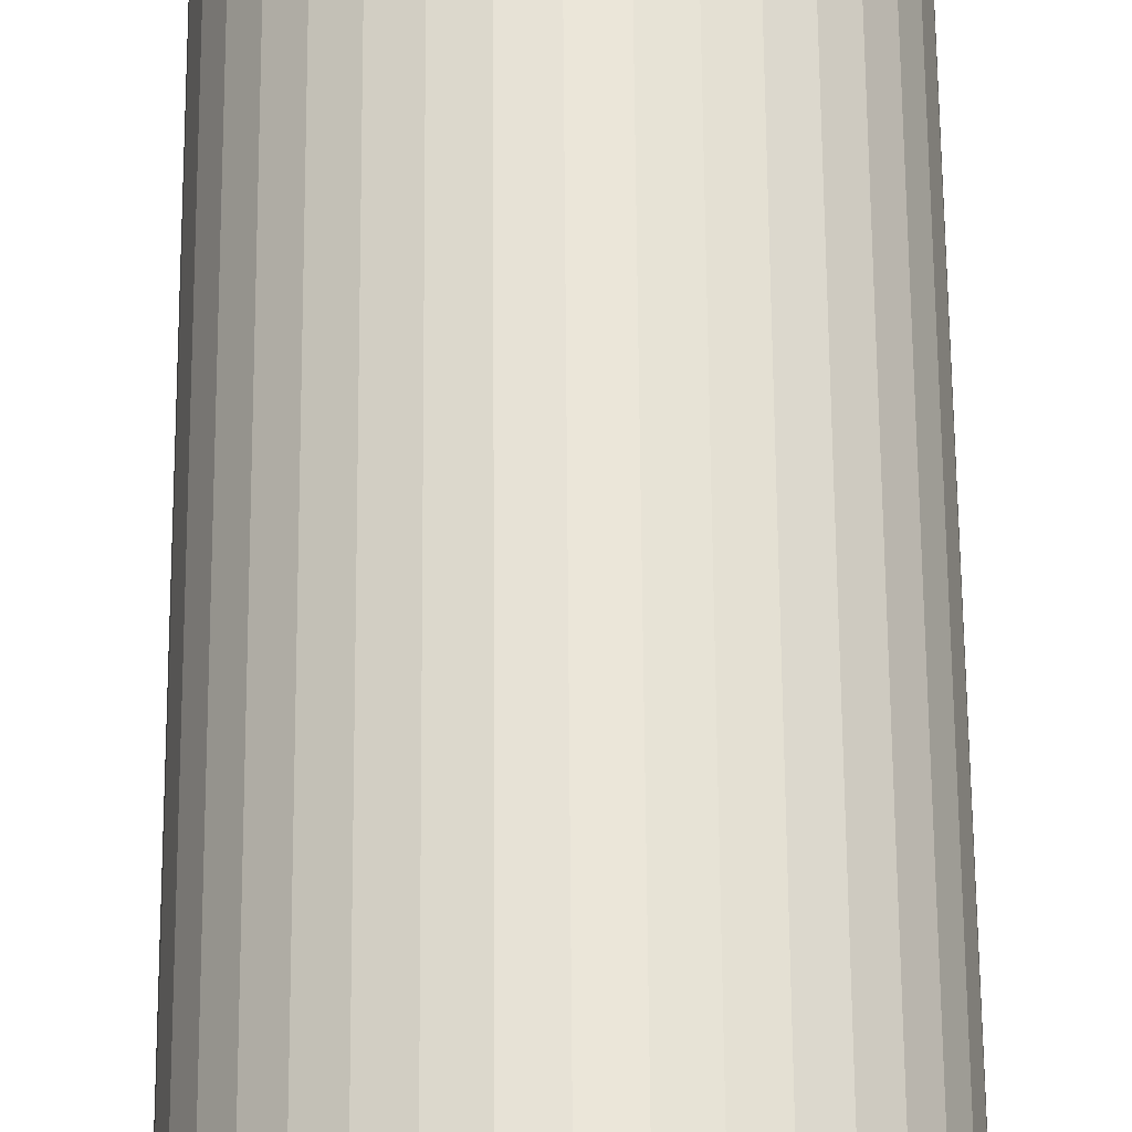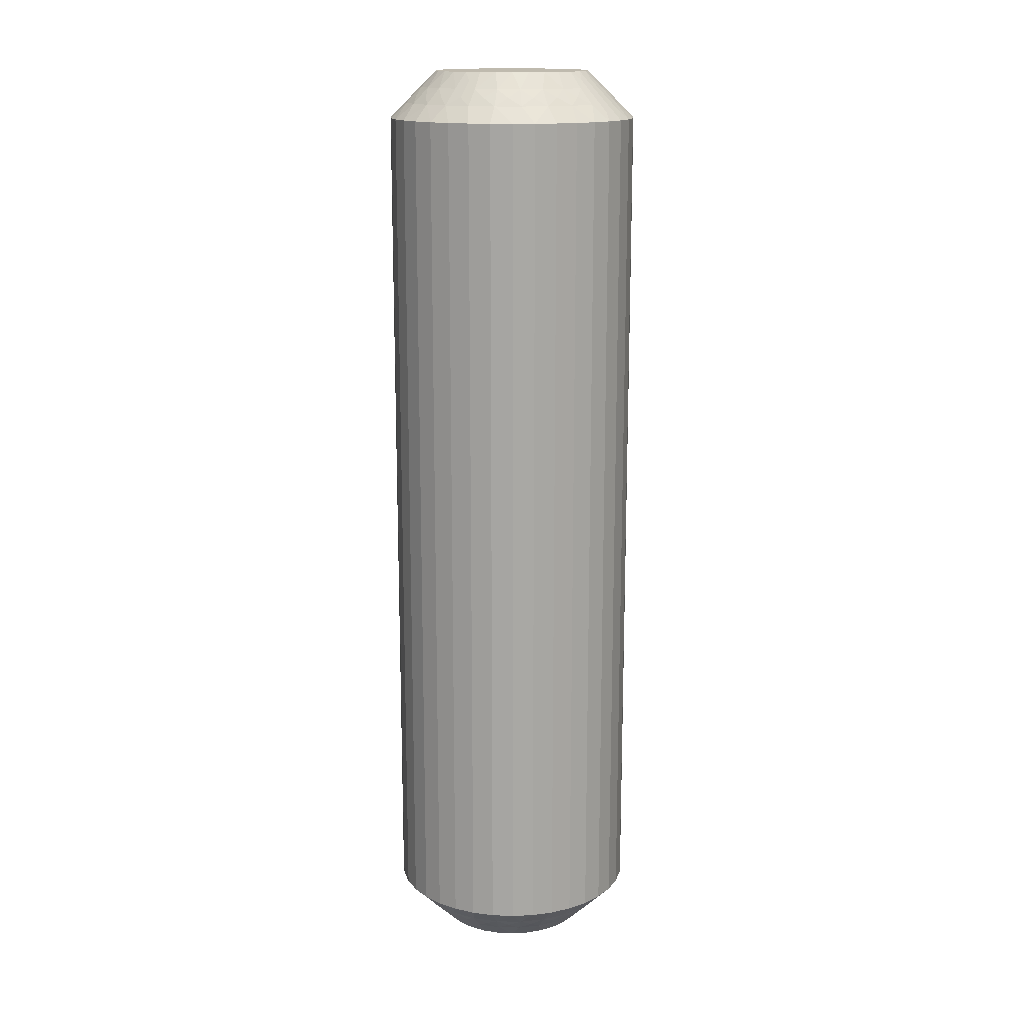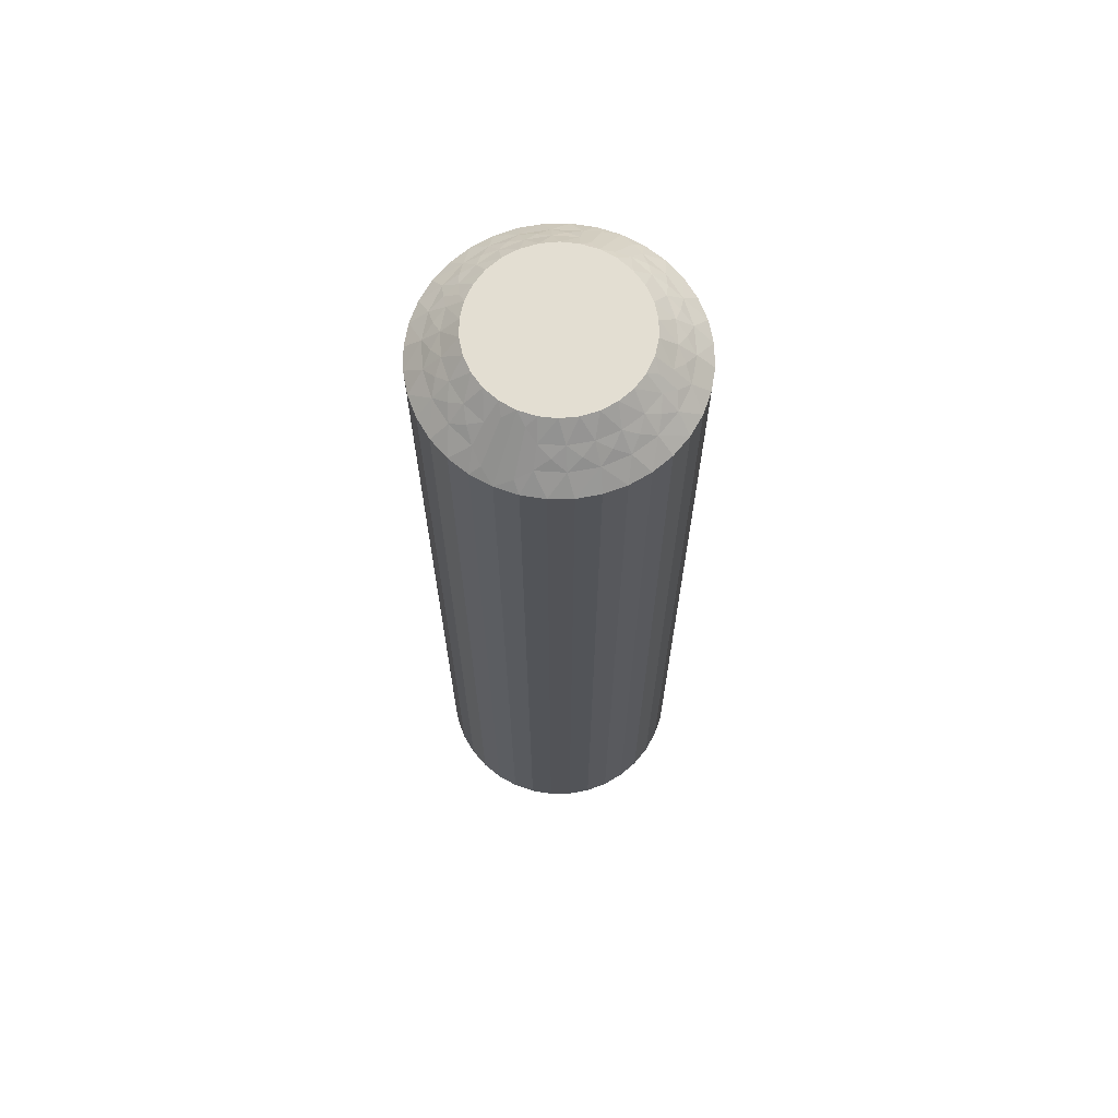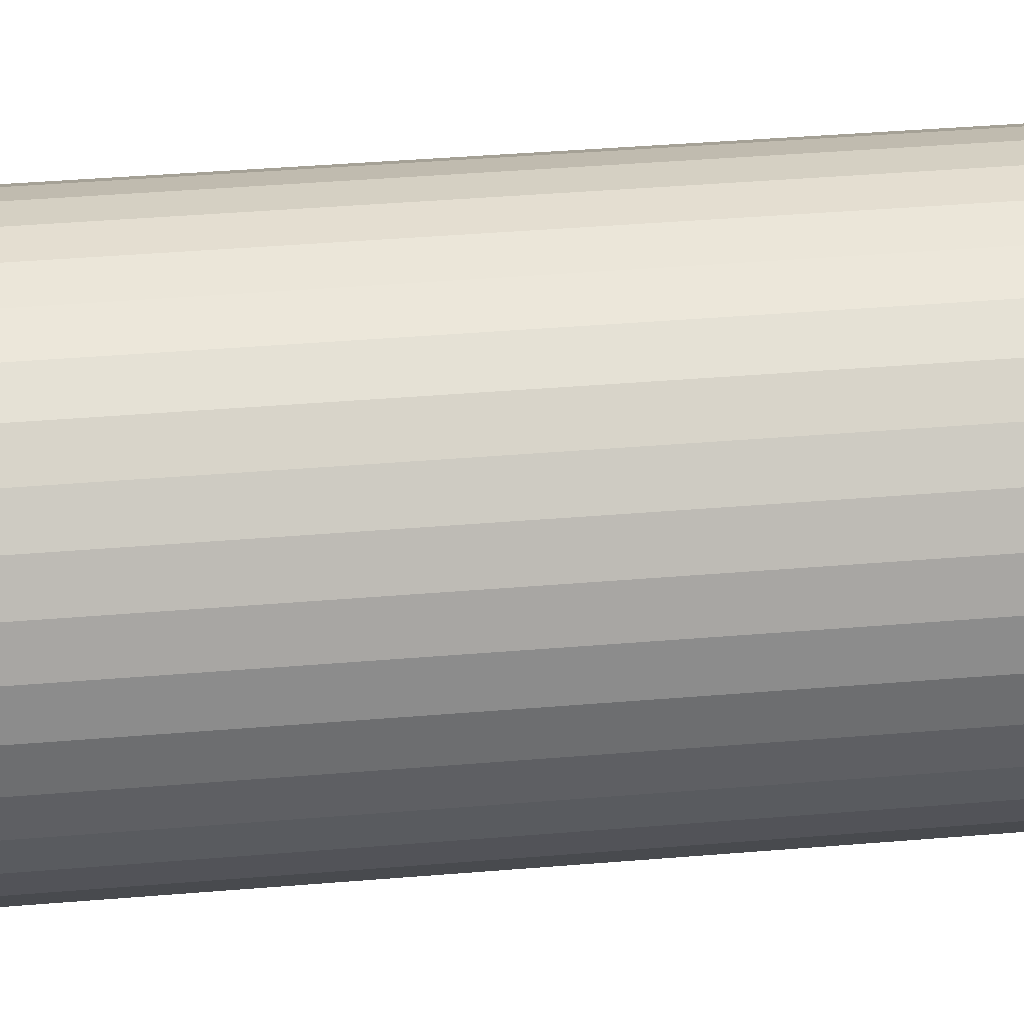
<metadata>
{"format":"obj","ext":"obj","renderer":"f3d","projection":"perspective","resolution":1024,"background":"white","views":[{"elev":59.0,"azim":-0.4,"up":"+Y"},{"elev":15.5,"azim":-150.3,"up":"+Z"},{"elev":67.5,"azim":-65.7,"up":"+Z"},{"elev":31.2,"azim":-97.3,"up":"+Y"}]}
</metadata>
<code>
v 393.3 570.1 -334.8
v 393.6 570.4 -334.5
v 393.5 569.9 -335
v 393.2 570.6 -334.2
v 392.8 570.9 -334
v 393.7 570.9 -334
v 392.9 570.4 -334.5
v 395.9 568.8 -334.5
v 396.2 568.1 -334.5
v 395.5 568.4 -335
v 396.3 569 -334
v 396.7 569.4 -333.5
v 397 568.8 -333.5
v 392.5 570.5 -334.2
v 392.2 570.2 -334.5
v 392 570.7 -334
v 396.6 568.2 -334
v 391.7 570.3 -334.2
v 391.3 570.3 -334
v 391.5 569.9 -334.5
v 391.1 569.8 -334.2
v 395.5 569.4 -334.5
v 395.3 568.9 -335
v 394.9 569.2 -335
v 391 569.4 -334.5
v 390.6 569.7 -334
v 390.6 569.2 -334.2
v 390.1 569 -334
v 390.6 568.8 -334.5
v 395.9 569.7 -334
v 396.3 570 -333.5
v 390.2 568.5 -334.2
v 389.8 568.2 -334
v 395.8 570.5 -333.5
v 390.3 568.1 -334.5
v 390.5 567.7 -334.8
v 390.8 567.9 -335
v 390.7 567.4 -335
v 394.9 569.9 -334.5
v 390.3 567.8 -334.5
v 389.2 567.4 -333.5
v 394.5 569.6 -335
v 389.5 567.8 -333.8
v 389.3 568.1 -333.5
v 395.2 570.3 -334
v 395.2 570.9 -333.5
v 394.3 570.2 -334.5
v 394 569.8 -335
v 394.5 570.7 -334
v 394.6 571.1 -333.5
v 393.9 571.3 -333.5
v 393.2 571.4 -333.5
v 393 569.9 -335
v 392.5 569.8 -335
v 392.5 571.3 -333.5
v 392 569.6 -335
v 391.9 571.1 -333.5
v 391.2 570.9 -333.5
v 391.6 569.2 -335
v 390.7 570.5 -333.5
v 391.2 568.9 -335
v 390.2 570 -333.5
v 389.8 569.4 -333.5
v 391 568.4 -335
v 389.5 568.8 -333.5
v 396 567.7 -334.8
v 395.7 567.4 -335
v 395.7 567.9 -335
v 396.2 567.8 -334.5
v 397.2 567.4 -333.5
v 397 567.8 -333.8
v 397.2 568.1 -333.5
v 396.3 568.5 -334.2
v 395.9 569.2 -334.2
v 395.4 569.8 -334.2
v 394.8 570.3 -334.2
v 394 570.5 -334.2
v 393.2 570.1 -305.2
v 393.5 569.9 -305
v 393.6 570.4 -305.5
v 390.6 568.8 -305.5
v 391 568.4 -305
v 391.2 568.9 -305
v 392.9 570.4 -305.5
v 393 569.9 -305
v 393.2 570.6 -305.8
v 393.7 570.9 -306
v 392.8 570.9 -306
v 390.3 568.1 -305.5
v 390.1 569 -306
v 389.8 569.4 -306.5
v 389.5 568.8 -306.5
v 394 570.5 -305.8
v 394.3 570.2 -305.5
v 394.5 570.7 -306
v 389.8 568.2 -306
v 394.8 570.3 -305.8
v 395.2 570.3 -306
v 394.9 569.9 -305.5
v 395.4 569.8 -305.8
v 391 569.4 -305.5
v 391.6 569.2 -305
v 395.5 569.4 -305.5
v 395.9 569.7 -306
v 395.9 569.2 -305.8
v 396.3 569 -306
v 395.9 568.8 -305.5
v 390.6 569.7 -306
v 390.2 570 -306.5
v 396.3 568.5 -305.8
v 396.6 568.2 -306
v 390.7 570.5 -306.5
v 396.2 568.1 -305.5
v 396 567.7 -305.2
v 395.7 567.9 -305
v 395.7 567.4 -305
v 391.5 569.9 -305.5
v 396.2 567.8 -305.5
v 397.2 567.4 -306.5
v 392 569.6 -305
v 397 567.8 -306.2
v 397.2 568.1 -306.5
v 391.3 570.3 -306
v 391.2 570.9 -306.5
v 392.2 570.2 -305.5
v 392.5 569.8 -305
v 392 570.7 -306
v 391.9 571.1 -306.5
v 392.5 571.3 -306.5
v 393.2 571.4 -306.5
v 394 569.8 -305
v 393.9 571.3 -306.5
v 394.5 569.6 -305
v 394.6 571.1 -306.5
v 395.2 570.9 -306.5
v 394.9 569.2 -305
v 395.8 570.5 -306.5
v 395.3 568.9 -305
v 396.3 570 -306.5
v 396.7 569.4 -306.5
v 395.5 568.4 -305
v 397 568.8 -306.5
v 390.5 567.7 -305.2
v 390.7 567.4 -305
v 390.8 567.9 -305
v 390.3 567.8 -305.5
v 389.2 567.4 -306.5
v 389.5 567.8 -306.2
v 389.3 568.1 -306.5
v 390.2 568.5 -305.8
v 390.6 569.2 -305.8
v 391.1 569.8 -305.8
v 391.7 570.3 -305.8
v 392.5 570.5 -305.8
v 397.2 566.7 -306.5
v 397.2 566.7 -333.5
v 397 566 -306.5
v 397 566 -333.5
v 396.7 565.4 -306.5
v 396.7 565.4 -333.5
v 396.3 564.8 -306.5
v 396.3 564.8 -333.5
v 395.8 564.3 -306.5
v 395.8 564.3 -333.5
v 395.2 563.9 -306.5
v 395.2 563.9 -333.5
v 394.6 563.6 -306.5
v 394.6 563.6 -333.5
v 393.9 563.5 -306.5
v 393.9 563.5 -333.5
v 393.2 563.4 -306.5
v 393.2 563.4 -333.5
v 392.5 563.5 -306.5
v 392.5 563.5 -333.5
v 391.9 563.6 -306.5
v 391.9 563.6 -333.5
v 391.2 563.9 -306.5
v 391.2 563.9 -333.5
v 390.7 564.3 -306.5
v 390.7 564.3 -333.5
v 390.2 564.8 -306.5
v 390.2 564.8 -333.5
v 389.8 565.4 -306.5
v 389.8 565.4 -333.5
v 389.5 566 -306.5
v 389.5 566 -333.5
v 389.3 566.7 -306.5
v 389.3 566.7 -333.5
v 395.5 566.4 -305
v 395.7 566.9 -305
v 392 565.2 -305
v 390.8 566.9 -305
v 391 566.4 -305
v 391.2 565.9 -305
v 391.6 565.5 -305
v 392.5 565 -305
v 393 564.9 -305
v 393.5 564.9 -305
v 394 565 -305
v 394.5 565.2 -305
v 394.9 565.5 -305
v 395.3 565.9 -305
v 395.5 566.4 -335
v 392 565.2 -335
v 393 564.9 -335
v 392.5 565 -335
v 394.9 565.5 -335
v 395.3 565.9 -335
v 394.5 565.2 -335
v 394 565 -335
v 393.5 564.9 -335
v 391.6 565.5 -335
v 391.2 565.9 -335
v 391 566.4 -335
v 390.8 566.9 -335
v 395.7 566.9 -335
v 393.2 564.6 -305.2
v 395.9 566 -305.5
v 392.9 564.4 -305.5
v 393.6 564.4 -305.5
v 393.2 564.1 -305.8
v 393.7 563.9 -306
v 392.8 563.9 -306
v 396.2 566.7 -305.5
v 396.3 565.8 -306
v 392.5 564.2 -305.8
v 392.2 564.6 -305.5
v 392 564.1 -306
v 396.6 566.6 -306
v 391.7 564.5 -305.8
v 391.3 564.5 -306
v 391.5 564.9 -305.5
v 395.5 565.4 -305.5
v 391.1 565 -305.8
v 391 565.4 -305.5
v 390.6 565.1 -306
v 390.6 565.5 -305.8
v 390.6 566 -305.5
v 390.1 565.8 -306
v 395.9 565.1 -306
v 390.2 566.2 -305.8
v 390.3 566.7 -305.5
v 389.8 566.6 -306
v 390.5 567.1 -305.2
v 394.9 564.9 -305.5
v 390.3 567 -305.5
v 389.5 566.9 -306.2
v 395.2 564.5 -306
v 394.3 564.6 -305.5
v 394.5 564.1 -306
v 396 567.1 -305.2
v 396.2 567 -305.5
v 397 566.9 -306.2
v 396.3 566.2 -305.8
v 395.9 565.5 -305.8
v 395.4 565 -305.8
v 394.8 564.5 -305.8
v 394 564.2 -305.8
v 393.3 564.6 -334.8
v 393.6 564.4 -334.5
v 392.9 564.4 -334.5
v 393.2 564.1 -334.2
v 392.8 563.9 -334
v 393.7 563.9 -334
v 390.6 566 -334.5
v 390.3 566.7 -334.5
v 390.1 565.8 -334
v 394 564.2 -334.2
v 394.3 564.6 -334.5
v 394.5 564.1 -334
v 389.8 566.6 -334
v 394.8 564.5 -334.2
v 395.2 564.5 -334
v 394.9 564.9 -334.5
v 391 565.4 -334.5
v 395.4 565 -334.2
v 395.5 565.4 -334.5
v 395.9 565.1 -334
v 395.9 565.5 -334.2
v 395.9 566 -334.5
v 396.3 565.8 -334
v 390.6 565.1 -334
v 396.3 566.2 -334.2
v 396.2 566.7 -334.5
v 396.6 566.6 -334
v 396 567.1 -334.8
v 391.5 564.9 -334.5
v 396.2 567 -334.5
v 397 566.9 -333.8
v 391.3 564.5 -334
v 392.2 564.6 -334.5
v 392 564.1 -334
v 390.5 567.1 -334.8
v 390.3 567 -334.5
v 389.5 566.9 -333.8
v 390.2 566.2 -334.2
v 390.6 565.5 -334.2
v 391.1 565 -334.2
v 391.7 564.5 -334.2
v 392.5 564.2 -334.2
f 1 2 3
f 4 5 6
f 4 6 2
f 4 7 5
f 8 9 10
f 4 1 7
f 4 2 1
f 11 12 13
f 14 7 15
f 14 16 5
f 14 5 7
f 11 13 17
f 14 15 16
f 18 19 16
f 18 20 19
f 18 15 20
f 18 16 15
f 21 19 20
f 22 23 24
f 21 25 26
f 21 26 19
f 21 20 25
f 22 8 23
f 27 28 26
f 27 26 25
f 27 25 29
f 27 29 28
f 30 31 12
f 32 33 28
f 30 34 31
f 32 28 29
f 32 29 35
f 32 35 33
f 36 35 37
f 36 37 38
f 30 12 11
f 39 22 24
f 40 38 41
f 39 24 42
f 40 35 36
f 40 36 38
f 40 33 35
f 43 41 44
f 43 44 33
f 45 46 34
f 43 40 41
f 43 33 40
f 45 34 30
f 47 42 48
f 47 39 42
f 49 50 46
f 49 51 50
f 49 46 45
f 2 48 3
f 2 47 48
f 6 52 51
f 6 51 49
f 7 53 54
f 5 55 52
f 5 52 6
f 15 54 56
f 15 7 54
f 16 57 55
f 16 58 57
f 16 55 5
f 20 56 59
f 20 15 56
f 19 58 16
f 19 60 58
f 25 59 61
f 25 20 59
f 26 60 19
f 26 62 60
f 26 63 62
f 29 61 64
f 29 25 61
f 28 63 26
f 28 65 63
f 35 64 37
f 35 29 64
f 33 65 28
f 33 44 65
f 66 67 68
f 66 68 9
f 69 70 67
f 69 67 66
f 69 66 9
f 69 9 17
f 71 72 70
f 71 70 69
f 71 69 17
f 71 17 72
f 73 9 8
f 73 11 17
f 73 17 9
f 73 8 11
f 74 8 22
f 74 30 11
f 74 22 30
f 74 11 8
f 9 68 10
f 75 45 30
f 75 30 22
f 75 22 39
f 75 39 45
f 76 47 49
f 76 49 45
f 76 45 39
f 76 39 47
f 17 13 72
f 77 47 2
f 77 49 47
f 77 2 6
f 77 6 49
f 1 3 53
f 1 53 7
f 8 10 23
f 78 79 80
f 81 82 83
f 78 84 85
f 86 87 88
f 86 88 84
f 86 80 87
f 81 89 82
f 86 78 80
f 86 84 78
f 90 91 92
f 93 80 94
f 93 95 87
f 93 87 80
f 90 92 96
f 93 94 95
f 97 98 95
f 97 99 98
f 97 94 99
f 97 95 94
f 100 98 99
f 101 83 102
f 100 103 104
f 100 104 98
f 100 99 103
f 101 81 83
f 105 106 104
f 105 104 103
f 105 103 107
f 105 107 106
f 108 109 91
f 110 111 106
f 108 112 109
f 110 106 107
f 110 107 113
f 110 113 111
f 114 113 115
f 114 115 116
f 108 91 90
f 117 101 102
f 118 116 119
f 117 102 120
f 118 113 114
f 118 114 116
f 118 111 113
f 121 119 122
f 121 122 111
f 123 124 112
f 121 118 119
f 121 111 118
f 123 112 108
f 125 120 126
f 125 117 120
f 127 128 124
f 127 129 128
f 127 124 123
f 84 126 85
f 84 125 126
f 88 130 129
f 88 129 127
f 80 79 131
f 87 132 130
f 87 130 88
f 94 131 133
f 94 80 131
f 95 134 132
f 95 135 134
f 95 132 87
f 99 133 136
f 99 94 133
f 98 135 95
f 98 137 135
f 103 136 138
f 103 99 136
f 104 137 98
f 104 139 137
f 104 140 139
f 107 138 141
f 107 103 138
f 106 140 104
f 106 142 140
f 113 141 115
f 113 107 141
f 111 142 106
f 111 122 142
f 143 144 145
f 143 145 89
f 146 147 144
f 146 144 143
f 146 143 89
f 146 89 96
f 148 149 147
f 148 147 146
f 148 146 96
f 148 96 149
f 150 89 81
f 150 90 96
f 150 96 89
f 150 81 90
f 151 81 101
f 151 108 90
f 151 101 108
f 151 90 81
f 89 145 82
f 152 123 108
f 152 108 101
f 152 101 117
f 152 117 123
f 153 125 127
f 153 127 123
f 153 123 117
f 153 117 125
f 96 92 149
f 154 125 84
f 154 127 125
f 154 84 88
f 154 88 127
f 78 85 79
f 41 147 149
f 44 149 92
f 44 41 149
f 65 92 91
f 65 44 92
f 63 91 109
f 63 65 91
f 62 109 112
f 62 63 109
f 60 112 124
f 60 62 112
f 58 124 128
f 58 60 124
f 57 128 129
f 57 58 128
f 55 129 130
f 55 57 129
f 52 130 132
f 52 55 130
f 51 132 134
f 51 52 132
f 50 134 135
f 50 51 134
f 46 135 137
f 46 50 135
f 34 137 139
f 34 46 137
f 31 139 140
f 31 34 139
f 12 31 140
f 12 140 142
f 13 12 142
f 13 142 122
f 72 13 122
f 72 122 119
f 70 72 119
f 70 119 155
f 156 155 157
f 156 70 155
f 158 157 159
f 158 156 157
f 160 159 161
f 160 158 159
f 162 161 163
f 162 160 161
f 164 163 165
f 164 162 163
f 166 165 167
f 166 164 165
f 168 167 169
f 168 166 167
f 170 169 171
f 170 168 169
f 172 171 173
f 172 170 171
f 174 173 175
f 174 172 173
f 176 175 177
f 176 174 175
f 178 177 179
f 178 176 177
f 180 179 181
f 180 178 179
f 182 181 183
f 182 180 181
f 184 182 183
f 184 183 185
f 186 184 185
f 186 185 187
f 188 186 187
f 188 187 147
f 41 188 147
f 136 189 190
f 136 190 116
f 136 116 115
f 136 115 141
f 136 141 138
f 136 133 131
f 136 131 79
f 136 144 191
f 136 82 144
f 136 120 82
f 136 191 189
f 136 79 120
f 192 193 194
f 192 194 195
f 144 195 191
f 144 192 195
f 82 145 144
f 120 102 83
f 120 83 82
f 189 191 196
f 189 196 197
f 189 197 198
f 189 198 199
f 189 199 200
f 189 200 201
f 189 201 202
f 79 85 126
f 79 126 120
f 68 23 10
f 37 24 38
f 42 24 48
f 56 24 61
f 61 24 37
f 38 24 203
f 48 24 56
f 68 24 23
f 203 24 68
f 204 205 206
f 64 61 37
f 59 56 61
f 207 203 208
f 209 203 207
f 210 203 209
f 211 203 210
f 205 203 211
f 212 203 204
f 213 203 212
f 214 203 213
f 215 203 214
f 38 203 215
f 204 203 205
f 203 67 216
f 53 3 54
f 203 68 67
f 54 48 56
f 3 48 54
f 217 198 197
f 218 189 202
f 217 197 219
f 217 220 198
f 221 222 220
f 221 219 223
f 221 217 219
f 218 224 189
f 221 220 217
f 225 159 157
f 221 223 222
f 226 219 227
f 226 228 223
f 226 223 219
f 225 157 229
f 226 227 228
f 230 231 228
f 230 232 231
f 230 227 232
f 230 228 227
f 233 202 201
f 234 231 232
f 234 235 236
f 234 236 231
f 234 232 235
f 237 235 238
f 233 218 202
f 237 239 236
f 237 236 235
f 237 238 239
f 240 161 159
f 241 242 243
f 240 163 161
f 241 239 238
f 241 243 239
f 241 238 242
f 244 192 144
f 240 159 225
f 245 233 201
f 244 242 192
f 245 201 200
f 246 243 242
f 246 144 147
f 246 244 144
f 246 242 244
f 247 147 187
f 248 165 163
f 247 187 243
f 247 243 246
f 248 163 240
f 247 246 147
f 249 200 199
f 249 245 200
f 250 167 165
f 250 169 167
f 250 165 248
f 220 199 198
f 220 249 199
f 222 171 169
f 222 169 250
f 219 197 196
f 223 171 222
f 223 173 171
f 227 196 191
f 227 219 196
f 228 175 173
f 228 177 175
f 228 173 223
f 232 191 195
f 232 227 191
f 231 177 228
f 231 179 177
f 235 195 194
f 235 232 195
f 236 179 231
f 236 181 179
f 236 183 181
f 238 194 193
f 238 235 194
f 239 183 236
f 239 185 183
f 242 193 192
f 242 238 193
f 243 185 239
f 243 187 185
f 251 116 190
f 251 190 224
f 252 119 116
f 252 251 224
f 252 224 229
f 252 116 251
f 253 155 119
f 253 119 252
f 253 229 155
f 253 252 229
f 254 229 224
f 254 224 218
f 254 225 229
f 254 218 225
f 255 240 225
f 255 218 233
f 255 233 240
f 255 225 218
f 224 190 189
f 256 245 248
f 256 240 233
f 256 233 245
f 256 248 240
f 257 248 245
f 257 249 250
f 257 250 248
f 257 245 249
f 229 157 155
f 258 222 250
f 258 249 220
f 258 220 222
f 258 250 249
f 259 211 260
f 259 261 205
f 262 263 261
f 262 260 264
f 262 259 260
f 265 266 214
f 262 261 259
f 267 184 186
f 262 264 263
f 268 260 269
f 268 270 264
f 268 264 260
f 267 186 271
f 268 269 270
f 272 273 270
f 272 274 273
f 272 269 274
f 272 270 269
f 275 213 212
f 276 273 274
f 276 277 278
f 276 278 273
f 276 274 277
f 279 277 280
f 275 265 213
f 279 281 278
f 279 278 277
f 279 280 281
f 282 182 184
f 283 284 285
f 282 180 182
f 283 281 280
f 283 285 281
f 283 280 284
f 286 216 67
f 282 184 267
f 287 275 212
f 286 284 216
f 287 212 204
f 288 285 284
f 288 67 70
f 288 286 67
f 288 284 286
f 289 70 156
f 290 178 180
f 289 156 285
f 289 285 288
f 290 180 282
f 289 288 70
f 291 204 206
f 291 287 204
f 292 176 178
f 292 174 176
f 292 178 290
f 261 206 205
f 261 291 206
f 263 172 174
f 263 174 292
f 260 211 210
f 264 172 263
f 264 170 172
f 269 210 209
f 269 260 210
f 270 168 170
f 270 166 168
f 270 170 264
f 274 209 207
f 274 269 209
f 273 166 270
f 273 164 166
f 277 207 208
f 277 274 207
f 278 164 273
f 278 162 164
f 278 160 162
f 280 208 203
f 280 277 208
f 281 160 278
f 281 158 160
f 284 203 216
f 284 280 203
f 285 158 281
f 285 156 158
f 293 38 215
f 293 215 266
f 294 41 38
f 294 293 266
f 294 266 271
f 294 38 293
f 295 188 41
f 295 41 294
f 295 271 188
f 295 294 271
f 296 271 266
f 296 266 265
f 296 267 271
f 296 265 267
f 297 282 267
f 297 265 275
f 297 275 282
f 297 267 265
f 266 215 214
f 298 287 290
f 298 282 275
f 298 275 287
f 298 290 282
f 299 290 287
f 299 291 292
f 299 292 290
f 299 287 291
f 271 186 188
f 300 263 292
f 300 291 261
f 300 261 263
f 300 292 291
f 259 205 211
f 265 214 213

</code>
